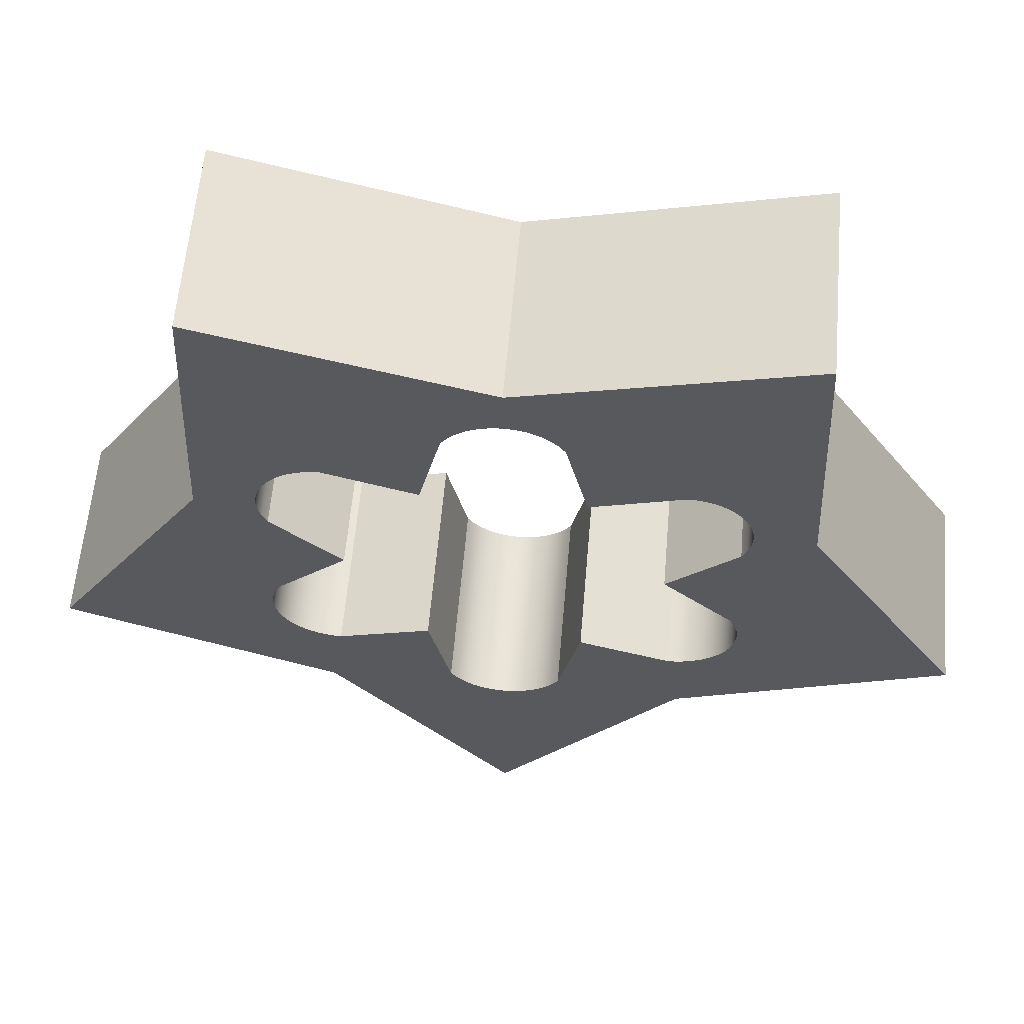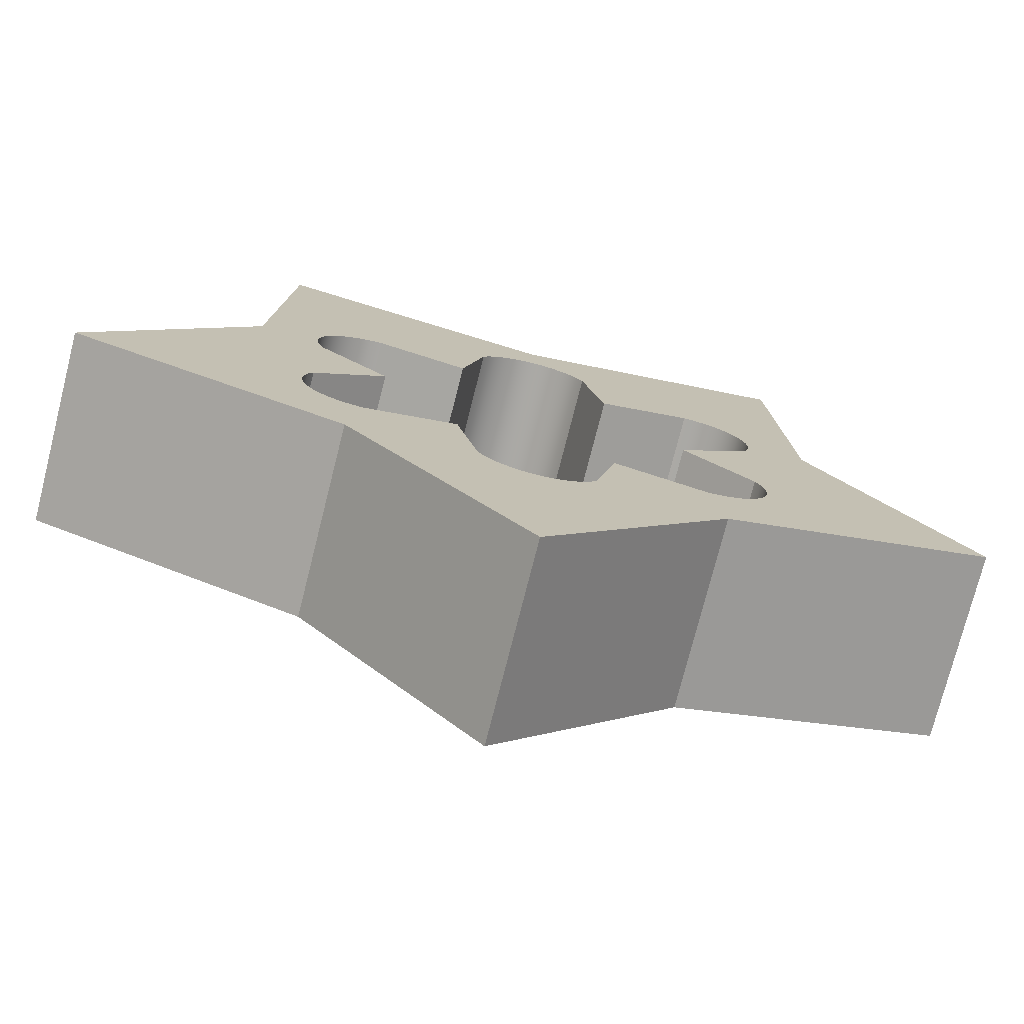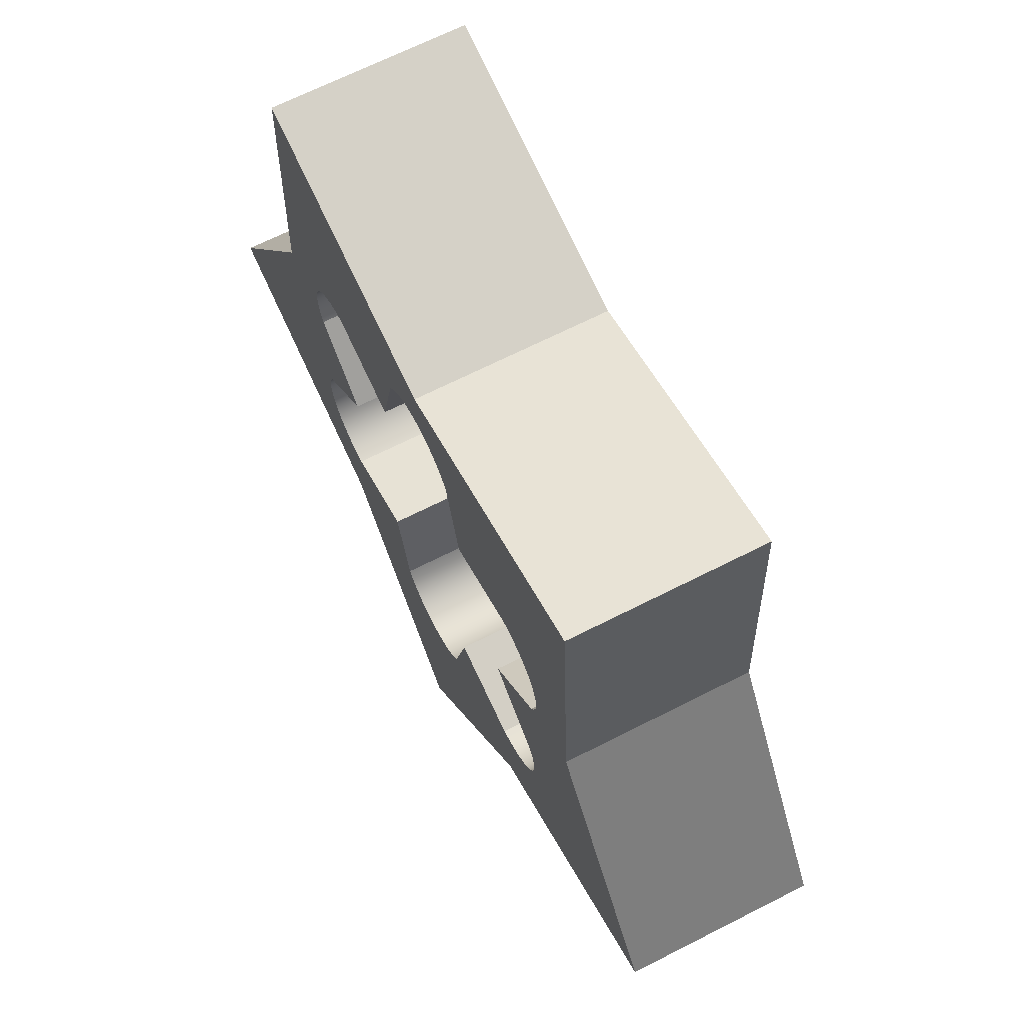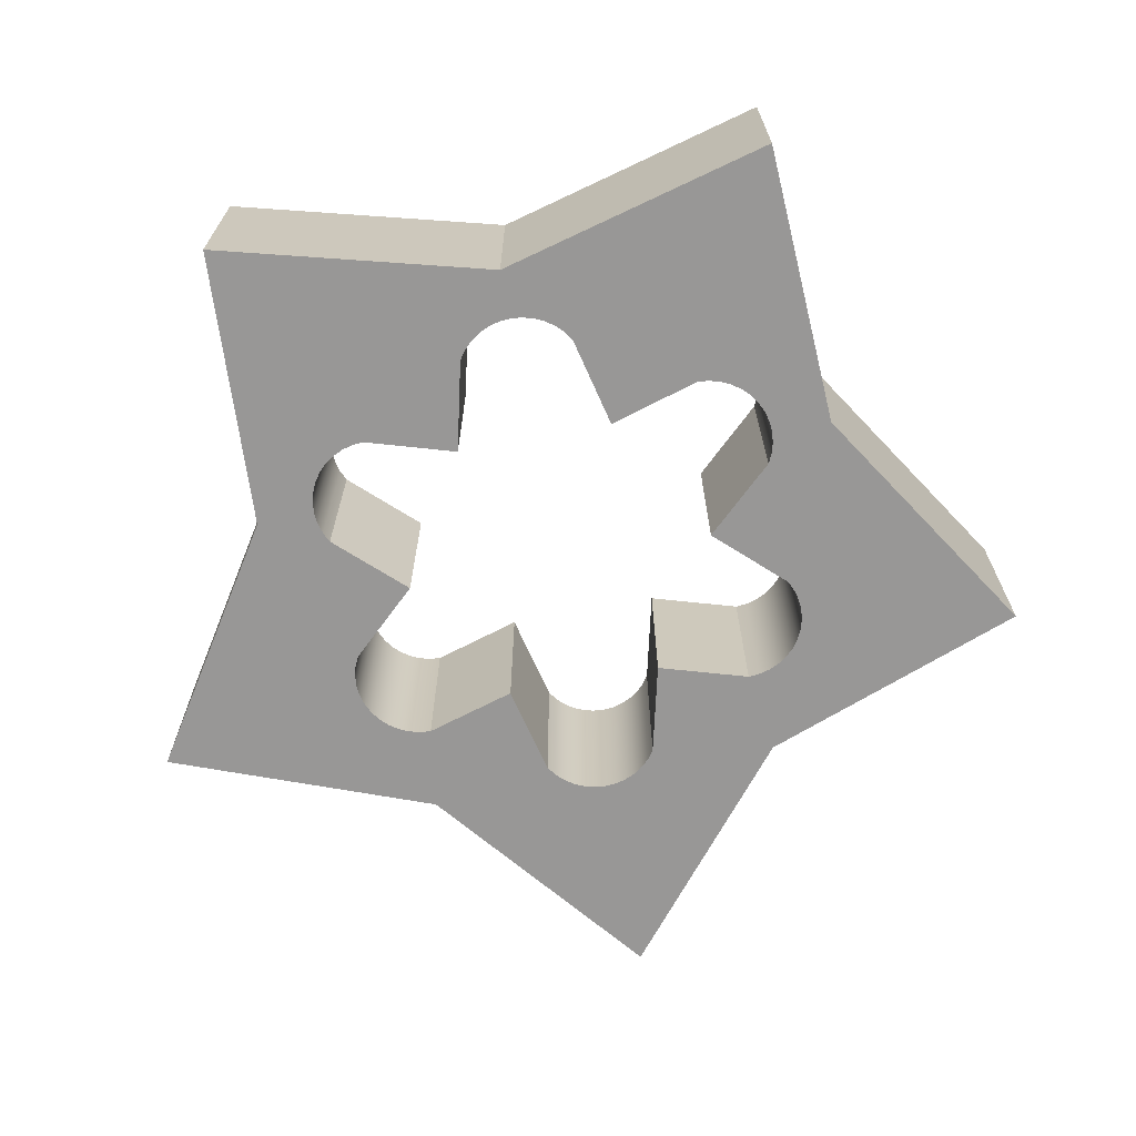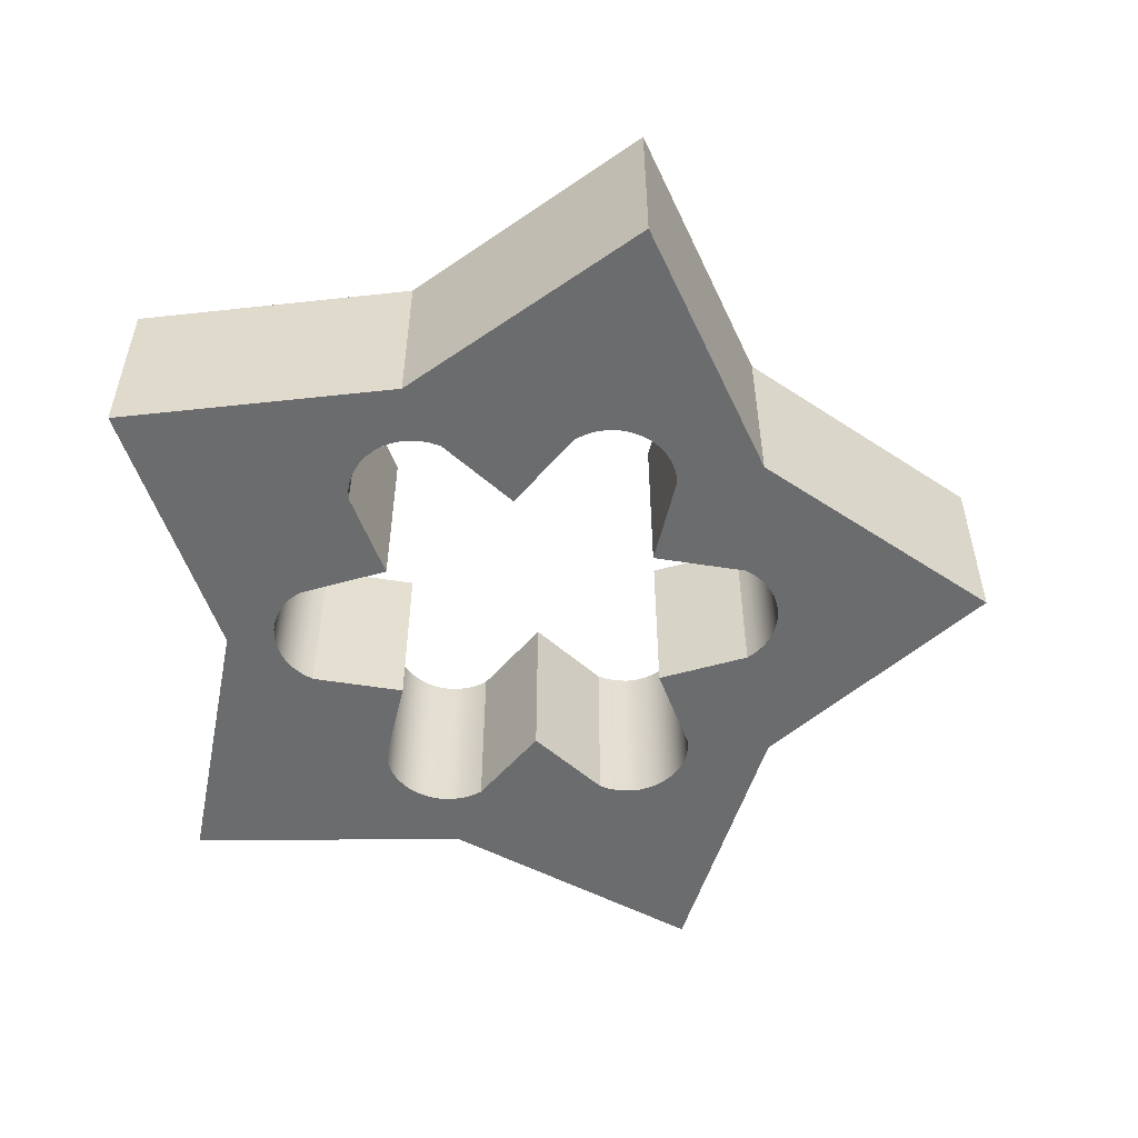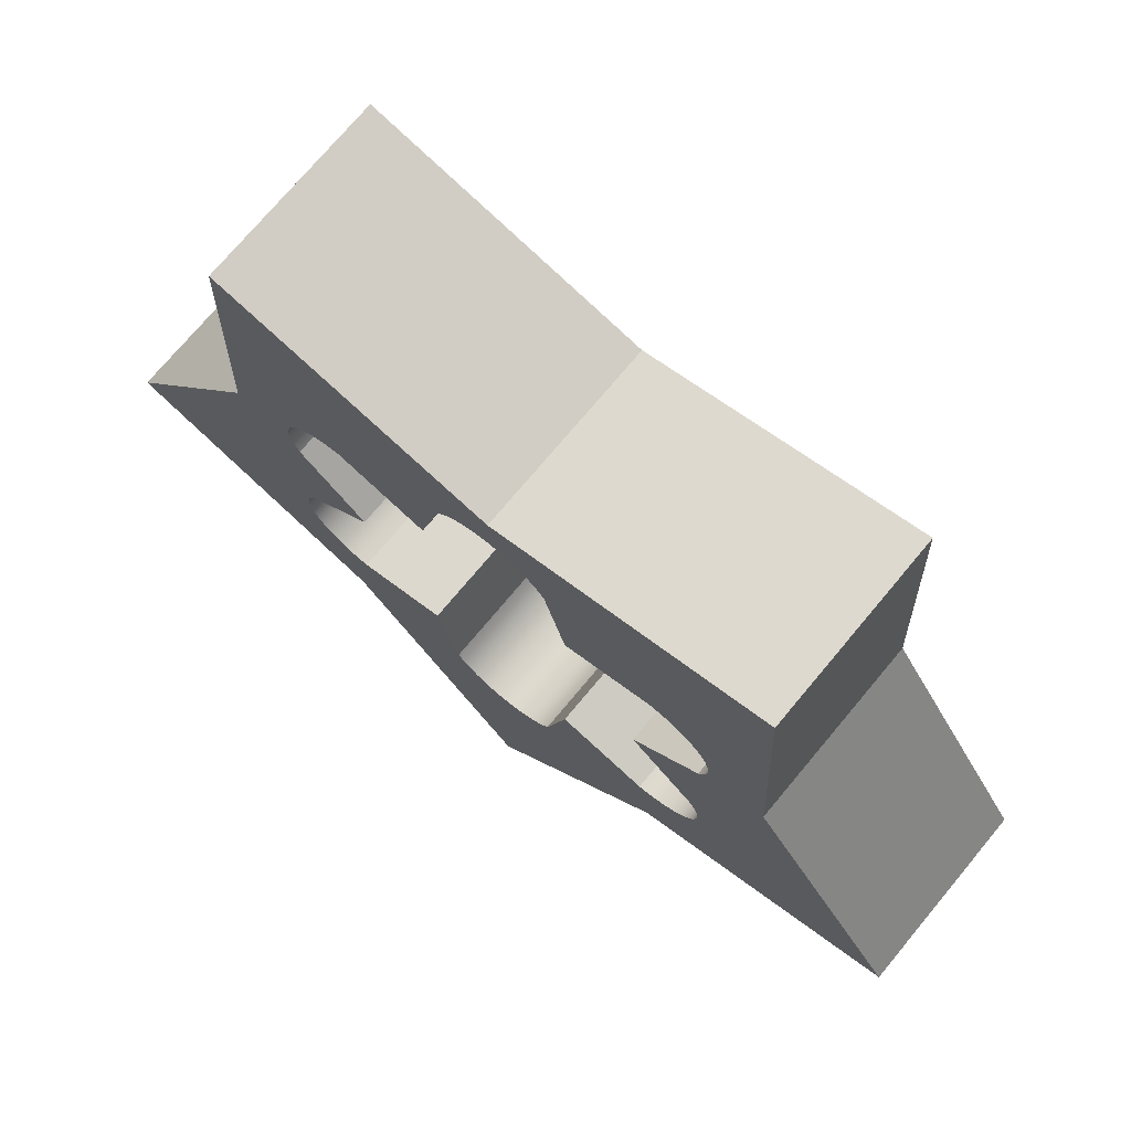
<metadata>
{"format":"obj","ext":"obj","renderer":"f3d","projection":"perspective","resolution":1024,"background":"white","views":[{"elev":59.6,"azim":-175.1,"up":"+Z"},{"elev":-75.2,"azim":165.8,"up":"+Z"},{"elev":67.3,"azim":63.0,"up":"+Z"},{"elev":-68.3,"azim":10.7,"up":"+Y"},{"elev":-53.6,"azim":93.6,"up":"+Y"},{"elev":73.5,"azim":-140.2,"up":"+Z"}]}
</metadata>
<code>
g Mesh1 Difference Model
v -0.2939 0.2 0.4045
v -0.2474 0.2 0.1031
v -0.2474 0.2 -0.1031
f 1 2 3
v -0.2463 0.2 0.1151
f 2 1 4
v -0.2432 0.2 0.1266
f 4 1 5
v -0.2382 0.2 0.1375
f 5 1 6
v -0.2313 0.2 0.1473
f 6 1 7
v -0.2228 0.2 0.1558
f 7 1 8
v -8.46e-17 0.2 0.3274
f 8 1 9
v -0.2939 0 0.4045
v -8.46e-17 0 0.3274
f 10 11 9 1
v -0.2228 0 0.1558
f 10 12 11
v -0.2313 0 0.1473
f 12 10 13
v -0.2382 0 0.1375
f 13 10 14
v -0.2432 0 0.1266
f 14 10 15
v -0.2463 0 0.1151
f 15 10 16
v -0.2474 0 0.1031
f 16 10 17
v -0.2474 0 -0.1031
f 17 10 18
v -0.2463 0 -0.1151
f 10 19 18
v -0.3101 0 0.1021
f 20 19 10
v -0.2432 0 -0.1266
f 20 21 19
v -0.4755 0 -0.1545
f 22 21 20
v -0.1916 0 -0.2624
f 21 22 23
v -0.4755 0.2 -0.1545
v -0.1916 0.2 -0.2624
f 23 22 24 25
v -0.3101 0.2 0.1021
f 22 20 26 24
f 20 10 1 26
v -0.2463 0.2 -0.1151
f 27 26 1
v -0.2432 0.2 -0.1266
f 28 26 27
f 28 24 26
f 24 28 25
v -0.2382 0.2 -0.1375
f 25 28 29
v -0.2382 0 -0.1375
f 30 29 28 21
v -0.2313 0 -0.1473
v -0.2313 0.2 -0.1473
f 31 32 29 30
v -0.2228 0 -0.1558
v -0.2228 0.2 -0.1558
f 33 34 32 31
v -0.213 0 -0.1627
v -0.213 0.2 -0.1627
f 35 36 34 33
v -0.2021 0 -0.1677
v -0.2021 0.2 -0.1677
f 37 38 36 35
v -0.1906 0 -0.1708
v -0.1906 0.2 -0.1708
f 39 40 38 37
v -0.1786 0 -0.1719
v -0.1786 0.2 -0.1719
f 41 42 40 39
v -0.0825 0 -0.1429
v -0.0825 0.2 -0.1429
f 43 44 42 41
v -0.05954 0 -0.2406
v -0.05954 0.2 -0.2406
f 45 46 44 43
v -0.05267 0 -0.2504
v -0.05267 0.2 -0.2504
f 47 48 46 45
v -0.04419 0 -0.2589
v -0.04419 0.2 -0.2589
f 49 50 48 47
v -0.03438 0 -0.2658
v -0.03438 0.2 -0.2658
f 51 52 50 49
v -0.02351 0 -0.2709
v -0.02351 0.2 -0.2709
f 53 54 52 51
v -0.01194 0 -0.274
v -0.01194 0.2 -0.274
f 55 56 54 53
v -4.869e-17 0 -0.275
v -4.869e-17 0.2 -0.275
f 56 55 57 58
v 0 0 -0.5
f 55 59 57
f 53 59 55
f 51 59 53
f 49 59 51
f 47 59 49
f 45 59 47
f 43 59 45
f 41 59 43
f 39 59 41
f 39 23 59
f 37 23 39
f 35 23 37
f 33 23 35
f 31 23 33
f 30 23 31
f 21 23 30
v 0 0.2 -0.5
f 59 23 25 60
f 25 40 60
f 25 38 40
f 25 36 38
f 25 34 36
f 25 32 34
f 25 29 32
f 60 40 42
f 60 42 44
f 60 44 46
f 60 46 48
f 60 48 50
f 60 50 52
f 60 52 54
f 60 54 56
f 60 56 58
v 0.01194 0.2 -0.274
f 60 58 61
v 0.01194 0 -0.274
f 58 57 62 61
f 57 59 62
v 0.1916 0 -0.2624
f 62 59 63
v 0.1916 0.2 -0.2624
f 63 59 60 64
f 60 61 64
v 0.02351 0.2 -0.2709
f 64 61 65
v 0.02351 0 -0.2709
f 61 62 66 65
f 62 63 66
v 0.03438 0 -0.2658
f 66 63 67
v 0.04419 0 -0.2589
f 67 63 68
v 0.05267 0 -0.2504
f 68 63 69
v 0.05954 0 -0.2406
f 69 63 70
v 0.0825 0 -0.1429
f 70 63 71
v 0.1786 0 -0.1719
f 71 63 72
v 0.1906 0 -0.1708
f 72 63 73
v 0.2021 0 -0.1677
f 73 63 74
v 0.4755 0 -0.1545
f 74 63 75
v 0.4755 0.2 -0.1545
f 75 63 64 76
v 0.2021 0.2 -0.1677
f 64 77 76
v 0.1906 0.2 -0.1708
f 64 78 77
v 0.1786 0.2 -0.1719
f 64 79 78
v 0.0825 0.2 -0.1429
f 64 80 79
v 0.05954 0.2 -0.2406
f 64 81 80
v 0.05267 0.2 -0.2504
f 64 82 81
v 0.04419 0.2 -0.2589
f 64 83 82
v 0.03438 0.2 -0.2658
f 64 84 83
f 64 65 84
f 65 66 67 84
f 84 67 68 83
f 83 68 69 82
f 82 69 70 81
f 81 70 71 80
f 80 71 72 79
f 79 72 73 78
f 78 73 74 77
v 0.213 0 -0.1627
v 0.213 0.2 -0.1627
f 77 74 85 86
f 74 75 85
v 0.2228 0 -0.1558
f 85 75 87
v 0.2313 0 -0.1473
f 87 75 88
v 0.2382 0 -0.1375
f 88 75 89
v 0.2432 0 -0.1266
f 89 75 90
v 0.2463 0 -0.1151
f 90 75 91
v 0.2474 0 -0.1031
f 91 75 92
v 0.3101 0 0.1021
f 92 75 93
v 0.3101 0.2 0.1021
f 93 75 76 94
v 0.2474 0.2 -0.1031
f 76 95 94
v 0.2463 0.2 -0.1151
f 76 96 95
v 0.2432 0.2 -0.1266
f 76 97 96
v 0.2382 0.2 -0.1375
f 76 98 97
v 0.2313 0.2 -0.1473
f 76 99 98
v 0.2228 0.2 -0.1558
f 76 100 99
f 76 86 100
f 76 77 86
f 86 85 87 100
f 100 87 88 99
f 99 88 89 98
f 98 89 90 97
f 97 90 91 96
f 96 91 92 95
v 0.2463 0 -0.09119
v 0.2463 0.2 -0.09119
f 95 92 101 102
v 0.2463 0 0.09119
f 103 101 92
v 0.2432 0 0.07961
f 104 101 103
v 0.2432 0 -0.07961
f 104 105 101
v 0.2382 0 0.06875
f 106 105 104
v 0.2382 0 -0.06875
f 106 107 105
v 0.165 0 -2.256e-17
f 107 106 108
v 0.165 0.2 -2.256e-17
v 0.2382 0.2 0.06875
f 109 108 106 110
v 0.2382 0.2 -0.06875
f 111 107 108 109
v 0.2432 0.2 -0.07961
f 112 105 107 111
f 102 101 105 112
v 0.2463 0.2 0.09119
f 112 113 102
v 0.2432 0.2 0.07961
f 112 114 113
f 112 110 114
f 111 110 112
f 110 111 109
f 110 106 104 114
f 114 104 103 113
v 0.2474 0 0.1031
v 0.2474 0.2 0.1031
f 113 103 115 116
f 103 92 115
v 0.2939 0 0.4045
f 117 115 92
v 0.2463 0 0.1151
f 117 118 115
v 0.2432 0 0.1266
f 117 119 118
v 0.2382 0 0.1375
f 117 120 119
v 0.2313 0 0.1473
f 117 121 120
v 0.2228 0 0.1558
f 117 122 121
v 0.213 0 0.1627
f 117 123 122
v 0.2021 0 0.1677
f 117 124 123
v 0.1906 0 0.1708
f 117 125 124
v 0.1786 0 0.1719
f 117 126 125
v 0.0825 0 0.1429
f 117 127 126
v 0.05954 0 0.2406
f 117 128 127
v 0.05267 0 0.2504
f 117 129 128
v 0.04419 0 0.2589
f 117 130 129
v 0.03438 0 0.2658
f 117 131 130
v 0.02351 0 0.2709
f 117 132 131
v 0.01194 0 0.274
f 117 133 132
v -6.717e-17 0 0.275
f 117 134 133
f 11 134 117
v -0.01194 0 0.274
f 11 135 134
v -0.02351 0 0.2709
f 11 136 135
v -0.03438 0 0.2658
f 11 137 136
v -0.04419 0 0.2589
f 11 138 137
v -0.05267 0 0.2504
f 11 139 138
v -0.05954 0 0.2406
f 11 140 139
v -0.1786 0 0.1719
f 11 141 140
v -0.1906 0 0.1708
f 11 142 141
v -0.2021 0 0.1677
f 11 143 142
v -0.213 0 0.1627
f 11 144 143
f 11 12 144
v -0.213 0.2 0.1627
f 145 144 12 8
v -0.2021 0.2 0.1677
f 146 143 144 145
v -0.1906 0.2 0.1708
f 147 142 143 146
v -0.1786 0.2 0.1719
f 148 141 142 147
v -0.0825 0.2 0.1429
v -0.0825 0 0.1429
f 141 148 149 150
v -0.05954 0.2 0.2406
f 148 151 149
f 148 9 151
f 147 9 148
f 146 9 147
f 145 9 146
f 8 9 145
v -0.05267 0.2 0.2504
f 151 9 152
v -0.04419 0.2 0.2589
f 152 9 153
v -0.03438 0.2 0.2658
f 153 9 154
v -0.02351 0.2 0.2709
f 154 9 155
v -0.01194 0.2 0.274
f 155 9 156
v -6.717e-17 0.2 0.275
f 156 9 157
v 0.2939 0.2 0.4045
f 157 9 158
f 11 117 158 9
f 117 93 94 158
f 92 93 117
f 94 95 158
f 116 158 95
v 0.2463 0.2 0.1151
f 159 158 116
v 0.2432 0.2 0.1266
f 160 158 159
v 0.2382 0.2 0.1375
f 161 158 160
v 0.2313 0.2 0.1473
f 162 158 161
v 0.2228 0.2 0.1558
f 163 158 162
v 0.213 0.2 0.1627
f 164 158 163
v 0.2021 0.2 0.1677
f 165 158 164
v 0.1906 0.2 0.1708
f 166 158 165
v 0.1786 0.2 0.1719
f 167 158 166
v 0.0825 0.2 0.1429
f 168 158 167
v 0.05954 0.2 0.2406
f 169 158 168
v 0.05267 0.2 0.2504
f 170 158 169
v 0.04419 0.2 0.2589
f 171 158 170
v 0.03438 0.2 0.2658
f 172 158 171
v 0.02351 0.2 0.2709
f 173 158 172
v 0.01194 0.2 0.274
f 174 158 173
f 157 158 174
f 174 133 134 157
f 173 132 133 174
f 172 131 132 173
f 171 130 131 172
f 170 129 130 171
f 169 128 129 170
f 168 127 128 169
f 167 126 127 168
f 166 125 126 167
f 165 124 125 166
f 124 165 164 123
f 163 122 123 164
f 162 121 122 163
f 161 120 121 162
f 160 119 120 161
f 159 118 119 160
f 116 115 118 159
f 157 134 135 156
f 156 135 136 155
f 155 136 137 154
f 154 137 138 153
f 153 138 139 152
f 152 139 140 151
f 151 140 150 149
f 140 141 150
f 95 113 116
f 102 113 95
f 8 12 13 7
f 14 6 7 13
f 6 14 15 5
f 5 15 16 4
f 4 16 17 2
v -0.2463 0 0.09119
v -0.2463 0.2 0.09119
f 2 17 175 176
v -0.2463 0 -0.09119
f 17 177 175
f 177 17 18
v -0.2463 0.2 -0.09119
f 18 3 178 177
f 19 27 3 18
f 21 28 27 19
f 27 1 3
f 2 178 3
f 178 2 176
v -0.2432 0.2 0.07961
f 178 176 179
v -0.2432 0 0.07961
f 176 175 180 179
v -0.2432 0 -0.07961
f 175 181 180
f 175 177 181
v -0.2432 0.2 -0.07961
f 177 178 182 181
f 178 179 182
v -0.2382 0.2 0.06875
f 182 179 183
v -0.2382 0 0.06875
f 179 180 184 183
f 180 181 184
v -0.2382 0 -0.06875
f 184 181 185
v -0.2382 0.2 -0.06875
f 181 182 186 185
f 182 183 186
v -0.165 0.2 -4.512e-17
f 186 183 187
v -0.165 0 -0
f 183 184 188 187
f 184 185 188
f 185 186 187 188

</code>
